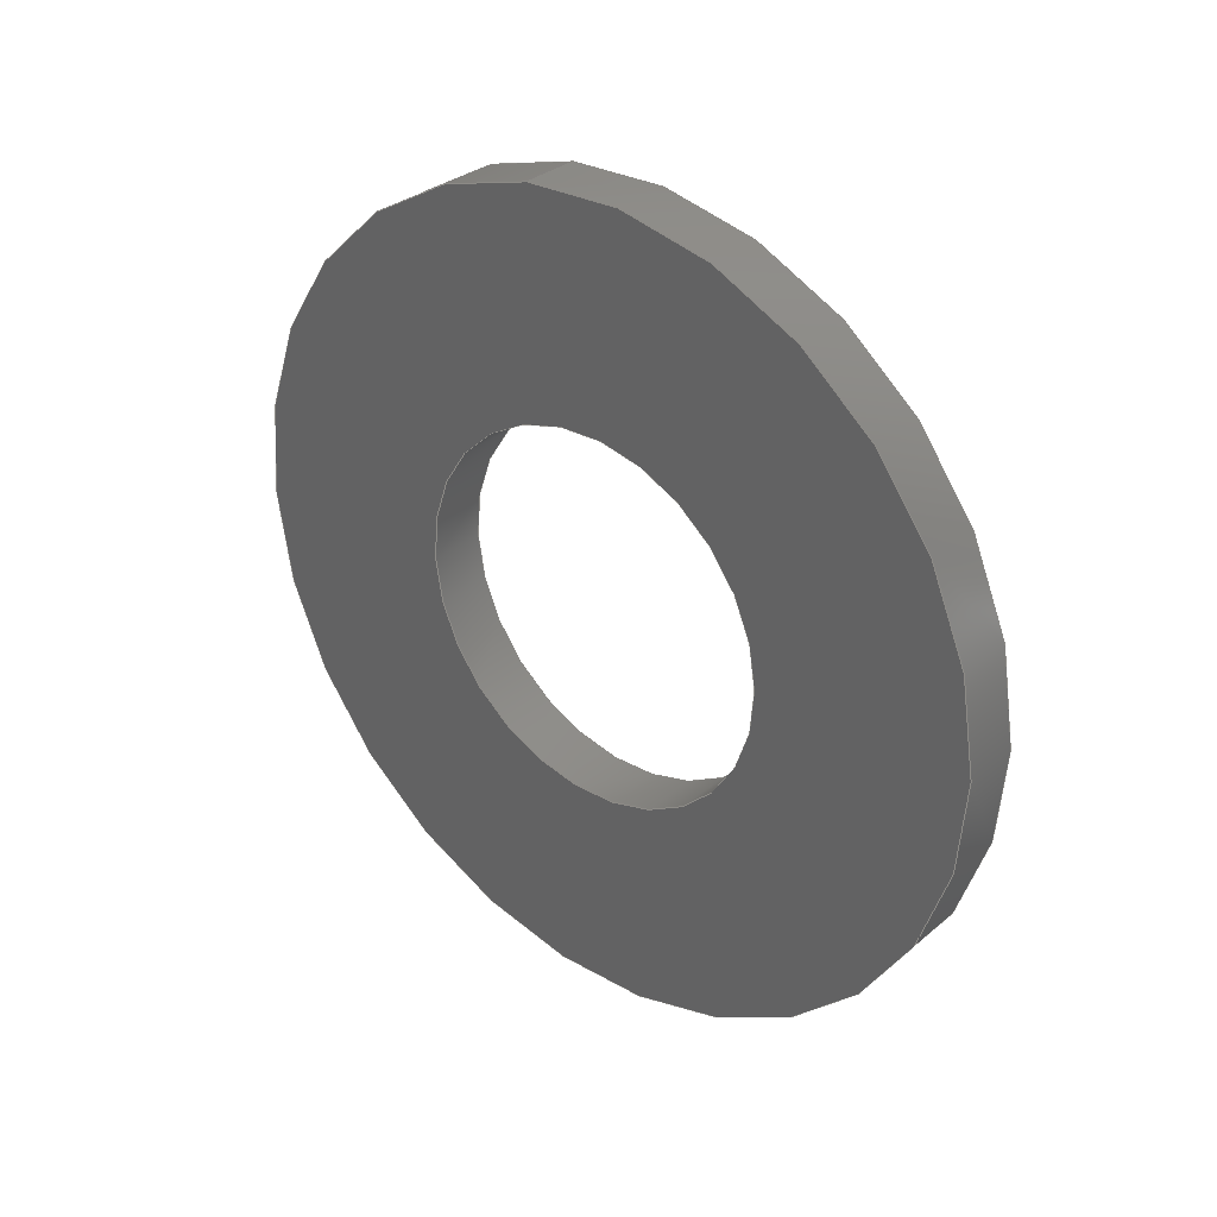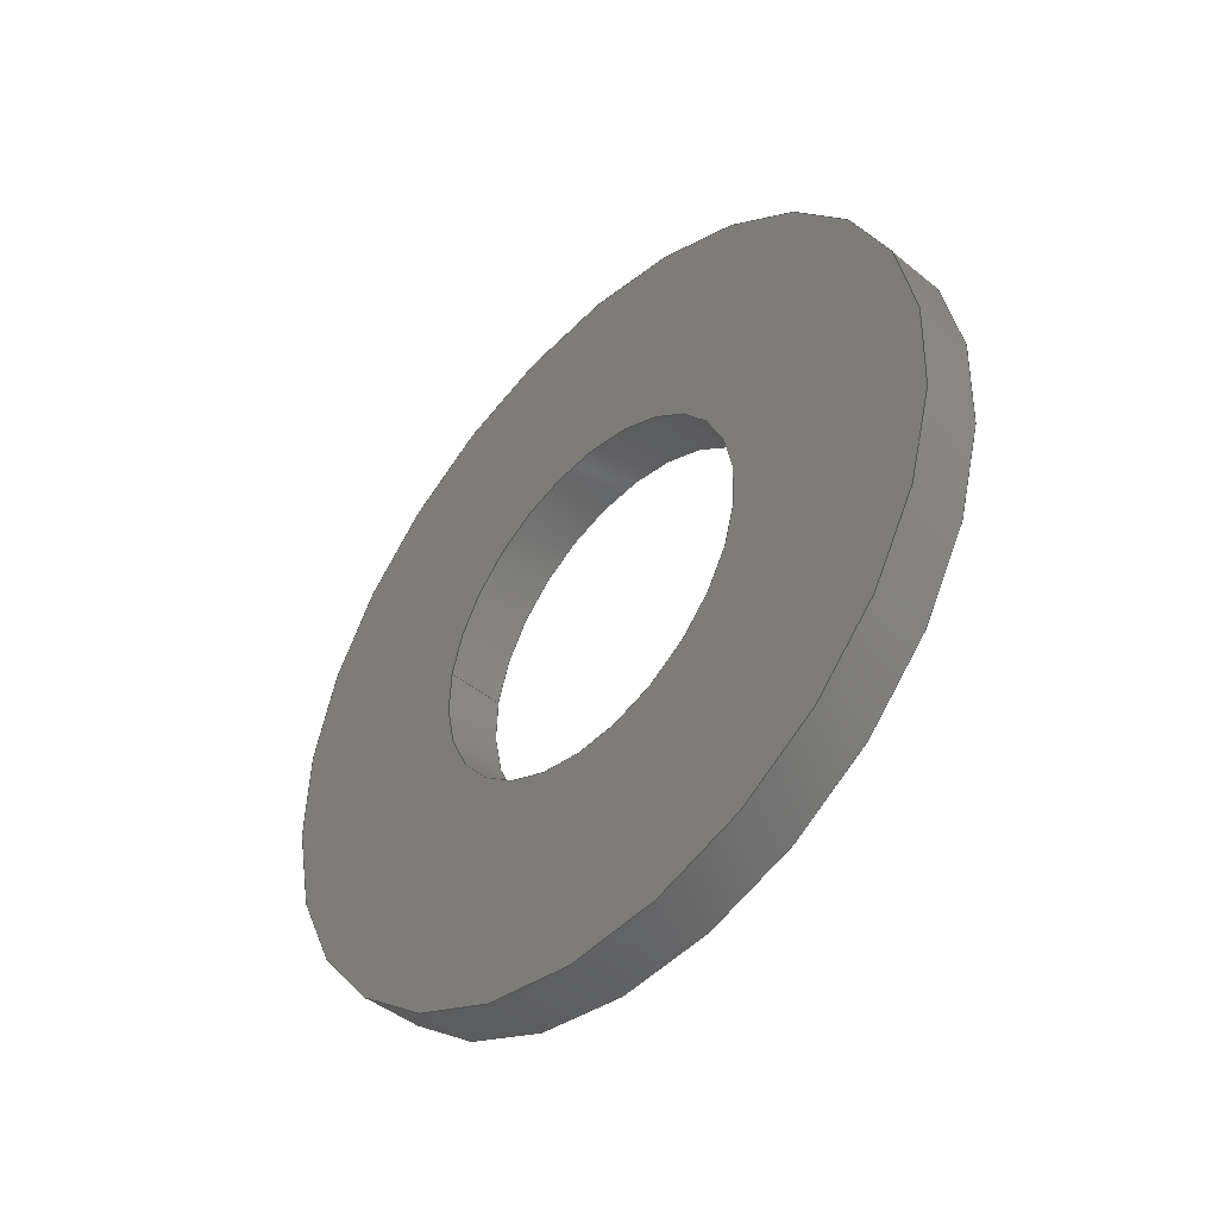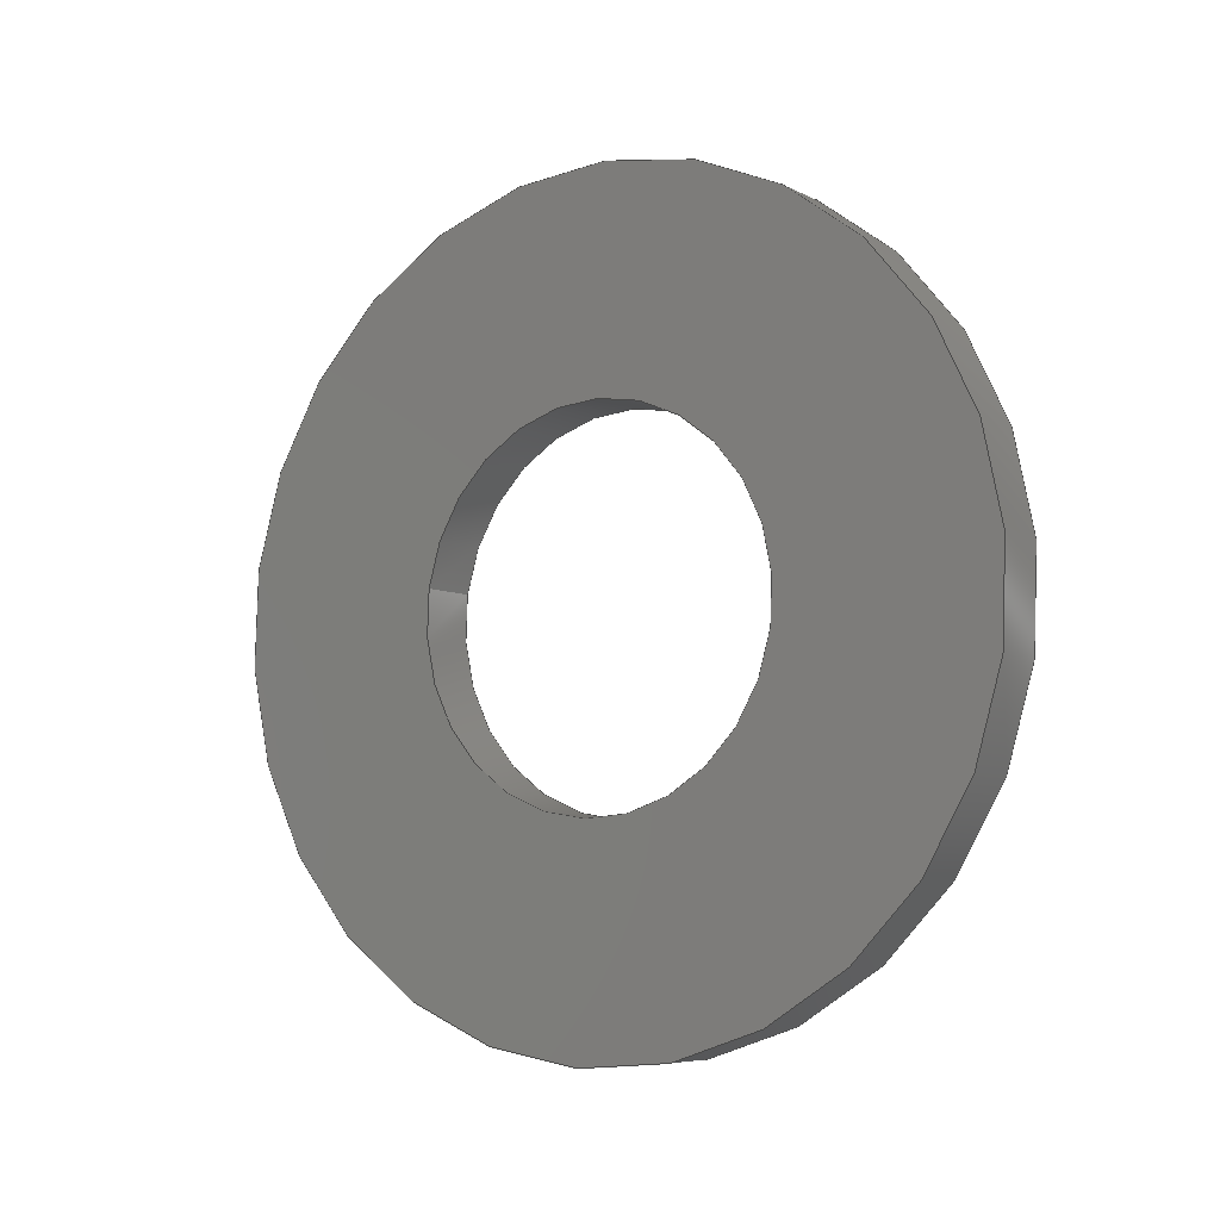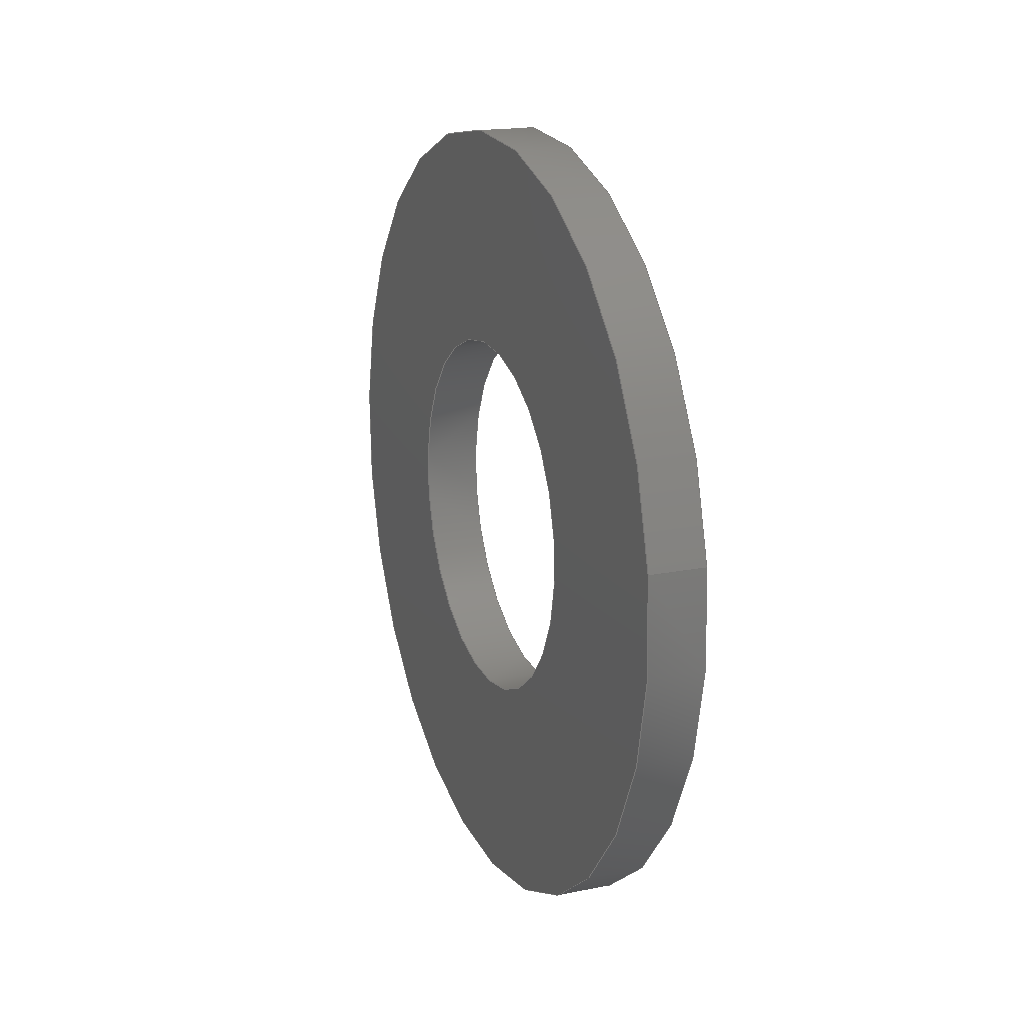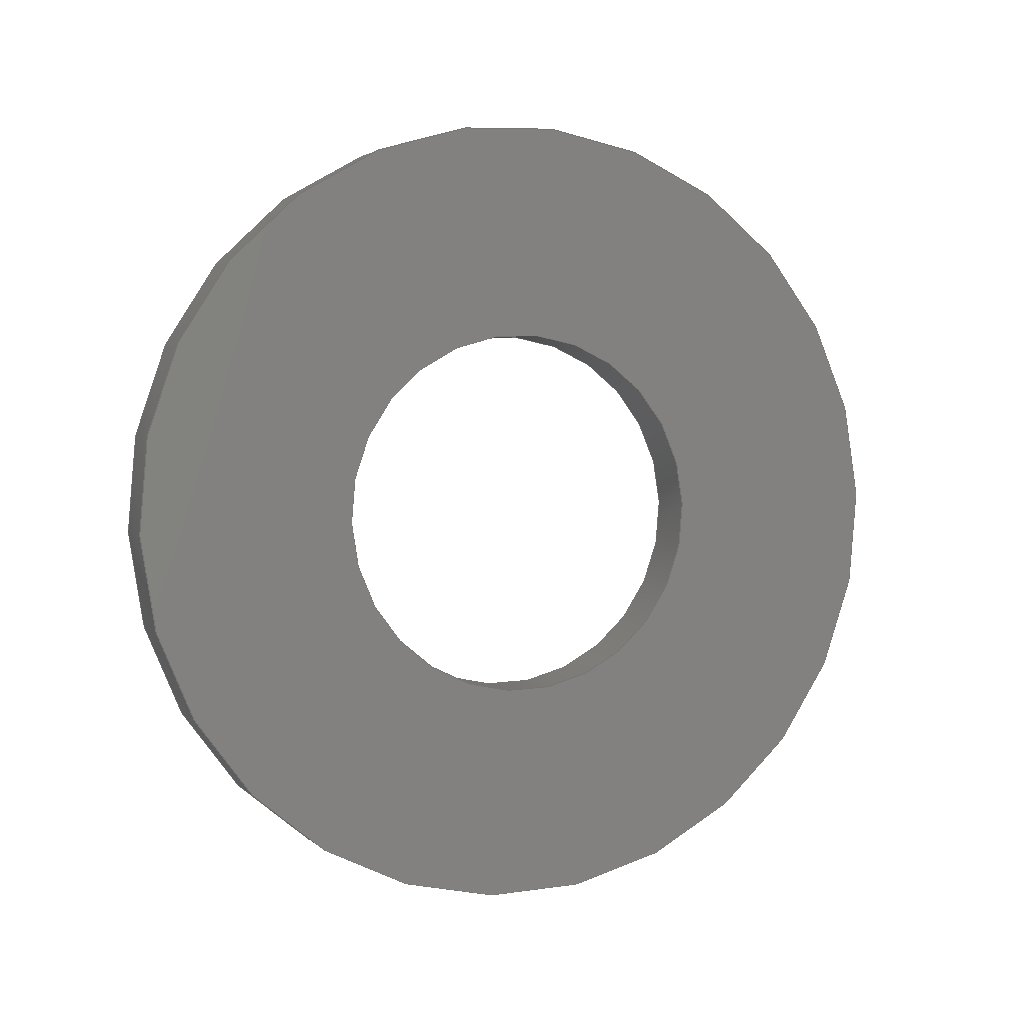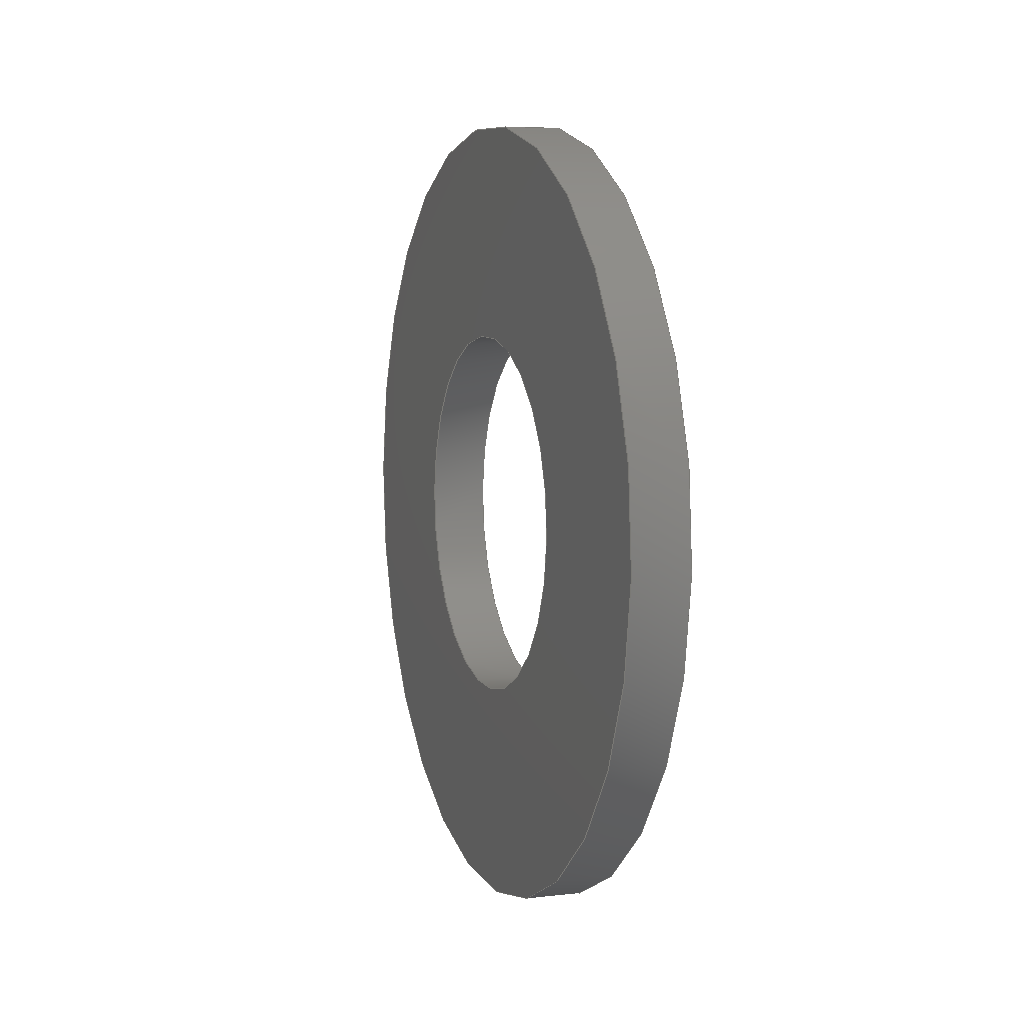
<metadata>
{"format":"step","ext":"step","renderer":"f3d","projection":"perspective","resolution":1024,"background":"white","views":[{"elev":32.0,"azim":-49.5,"up":"+Z"},{"elev":-45.3,"azim":136.9,"up":"+Y"},{"elev":-6.5,"azim":124.8,"up":"+Y"},{"elev":17.7,"azim":-21.6,"up":"+Y"},{"elev":2.7,"azim":-111.5,"up":"+Z"},{"elev":6.3,"azim":160.9,"up":"+Z"}]}
</metadata>
<code>
ISO-10303-21;
DATA;
#1=PROPERTY_DEFINITION_REPRESENTATION(#5,#3);
#2=PROPERTY_DEFINITION_REPRESENTATION(#6,#4);
#3=REPRESENTATION('',(#7),#108);
#4=REPRESENTATION('',(#8),#108);
#5=PROPERTY_DEFINITION('pmi validation property','',#113);
#6=PROPERTY_DEFINITION('pmi validation property','',#113);
#7=VALUE_REPRESENTATION_ITEM('number of annotations',COUNT_MEASURE(0));
#8=VALUE_REPRESENTATION_ITEM('number of views',COUNT_MEASURE(0));
#9=SHAPE_REPRESENTATION_RELATIONSHIP('','',#66,#10);
#10=ADVANCED_BREP_SHAPE_REPRESENTATION('',(#64),#108);
#11=PLANE('',#74);
#12=PLANE('',#75);
#13=ORIENTED_EDGE('',*,*,#21,.T.);
#14=ORIENTED_EDGE('',*,*,#22,.F.);
#15=ORIENTED_EDGE('',*,*,#23,.F.);
#16=ORIENTED_EDGE('',*,*,#24,.T.);
#17=ORIENTED_EDGE('',*,*,#21,.F.);
#18=ORIENTED_EDGE('',*,*,#23,.T.);
#19=ORIENTED_EDGE('',*,*,#22,.T.);
#20=ORIENTED_EDGE('',*,*,#24,.F.);
#21=EDGE_CURVE('',#25,#25,#29,.T.);
#22=EDGE_CURVE('',#26,#26,#30,.T.);
#23=EDGE_CURVE('',#27,#27,#31,.T.);
#24=EDGE_CURVE('',#28,#28,#32,.T.);
#25=VERTEX_POINT('',#97);
#26=VERTEX_POINT('',#99);
#27=VERTEX_POINT('',#102);
#28=VERTEX_POINT('',#104);
#29=CIRCLE('',#69,0.002578);
#30=CIRCLE('',#70,0.002578);
#31=CIRCLE('',#72,0.005563);
#32=CIRCLE('',#73,0.005563);
#33=EDGE_LOOP('',(#13));
#34=EDGE_LOOP('',(#14));
#35=EDGE_LOOP('',(#15));
#36=EDGE_LOOP('',(#16));
#37=EDGE_LOOP('',(#17));
#38=EDGE_LOOP('',(#18));
#39=EDGE_LOOP('',(#19));
#40=EDGE_LOOP('',(#20));
#41=FACE_BOUND('',#33,.T.);
#42=FACE_BOUND('',#34,.T.);
#43=FACE_BOUND('',#35,.T.);
#44=FACE_BOUND('',#36,.T.);
#45=FACE_BOUND('',#37,.T.);
#46=FACE_BOUND('',#38,.T.);
#47=FACE_BOUND('',#39,.T.);
#48=FACE_BOUND('',#40,.T.);
#49=CYLINDRICAL_SURFACE('',#68,0.002578);
#50=CYLINDRICAL_SURFACE('',#71,0.005563);
#51=ADVANCED_FACE('',(#41,#42),#49,.F.);
#52=ADVANCED_FACE('',(#43,#44),#50,.T.);
#53=ADVANCED_FACE('',(#45,#46),#11,.T.);
#54=ADVANCED_FACE('',(#47,#48),#12,.F.);
#55=CLOSED_SHELL('',(#51,#52,#53,#54));
#56=STYLED_ITEM('',(#57),#64);
#57=PRESENTATION_STYLE_ASSIGNMENT((#58));
#58=SURFACE_STYLE_USAGE(.BOTH.,#59);
#59=SURFACE_SIDE_STYLE('',(#60));
#60=SURFACE_STYLE_FILL_AREA(#61);
#61=FILL_AREA_STYLE('',(#62));
#62=FILL_AREA_STYLE_COLOUR('',#63);
#63=COLOUR_RGB('',0.2941,0.2941,0.2941);
#64=MANIFOLD_SOLID_BREP('Washer, #1',#55);
#65=SHAPE_DEFINITION_REPRESENTATION(#113,#66);
#66=SHAPE_REPRESENTATION('Washer, #1',(#67),#108);
#67=AXIS2_PLACEMENT_3D('',#94,#76,#77);
#68=AXIS2_PLACEMENT_3D('',#95,#78,#79);
#69=AXIS2_PLACEMENT_3D('',#96,#80,#81);
#70=AXIS2_PLACEMENT_3D('',#98,#82,#83);
#71=AXIS2_PLACEMENT_3D('',#100,#84,#85);
#72=AXIS2_PLACEMENT_3D('',#101,#86,#87);
#73=AXIS2_PLACEMENT_3D('',#103,#88,#89);
#74=AXIS2_PLACEMENT_3D('',#105,#90,#91);
#75=AXIS2_PLACEMENT_3D('',#106,#92,#93);
#76=DIRECTION('',(0,0,1));
#77=DIRECTION('',(1,0,0));
#78=DIRECTION('',(1,2.262e-51,0));
#79=DIRECTION('',(-1.079e-32,-0.1564,-0.9877));
#80=DIRECTION('',(-1,-2.262e-51,0));
#81=DIRECTION('',(1.079e-32,0.1564,0.9877));
#82=DIRECTION('',(-1,-2.262e-51,0));
#83=DIRECTION('',(1.079e-32,0.1564,0.9877));
#84=DIRECTION('',(1,2.262e-51,0));
#85=DIRECTION('',(-1.079e-32,-0.1564,-0.9877));
#86=DIRECTION('',(-1,-2.262e-51,0));
#87=DIRECTION('',(1.079e-32,0.1564,0.9877));
#88=DIRECTION('',(-1,-2.262e-51,0));
#89=DIRECTION('',(1.079e-32,0.1564,0.9877));
#90=DIRECTION('',(-1,-2.262e-51,0));
#91=DIRECTION('',(4.815e-33,0.9877,-0.1564));
#92=DIRECTION('',(-1,-2.262e-51,0));
#93=DIRECTION('',(4.815e-33,0.9877,-0.1564));
#94=CARTESIAN_POINT('',(0,0,0));
#95=CARTESIAN_POINT('',(-0.4163,-0.1768,0.07478));
#96=CARTESIAN_POINT('',(-0.4163,-0.1768,0.07478));
#97=CARTESIAN_POINT('',(-0.4163,-0.1764,0.07732));
#98=CARTESIAN_POINT('',(-0.4155,-0.1768,0.07478));
#99=CARTESIAN_POINT('',(-0.4155,-0.1764,0.07732));
#100=CARTESIAN_POINT('',(-0.4163,-0.1768,0.07478));
#101=CARTESIAN_POINT('',(-0.4163,-0.1768,0.07478));
#102=CARTESIAN_POINT('',(-0.4163,-0.1759,0.08027));
#103=CARTESIAN_POINT('',(-0.4155,-0.1768,0.07478));
#104=CARTESIAN_POINT('',(-0.4155,-0.1759,0.08027));
#105=CARTESIAN_POINT('',(-0.4163,-0.2758,0.07911));
#106=CARTESIAN_POINT('',(-0.4155,-0.2758,0.07911));
#107=MECHANICAL_DESIGN_GEOMETRIC_PRESENTATION_REPRESENTATION('',(#56),#108);
#108=(
GEOMETRIC_REPRESENTATION_CONTEXT(3)
GLOBAL_UNCERTAINTY_ASSIGNED_CONTEXT((#109))
GLOBAL_UNIT_ASSIGNED_CONTEXT((#112,#111,#110))
REPRESENTATION_CONTEXT('Washer, #1','TOP_LEVEL_ASSEMBLY_PART')
);
#109=UNCERTAINTY_MEASURE_WITH_UNIT(LENGTH_MEASURE(5e-06),#112,
'DISTANCE_ACCURACY_VALUE','Maximum Tolerance applied to model');
#110=(
NAMED_UNIT(*)
SI_UNIT($,.STERADIAN.)
SOLID_ANGLE_UNIT()
);
#111=(
NAMED_UNIT(*)
PLANE_ANGLE_UNIT()
SI_UNIT($,.RADIAN.)
);
#112=(
LENGTH_UNIT()
NAMED_UNIT(*)
SI_UNIT($,.METRE.)
);
#113=PRODUCT_DEFINITION_SHAPE('','',#114);
#114=PRODUCT_DEFINITION('','',#116,#115);
#115=PRODUCT_DEFINITION_CONTEXT('',#122,'design');
#116=PRODUCT_DEFINITION_FORMATION_WITH_SPECIFIED_SOURCE('','',#118,
 .NOT_KNOWN.);
#117=PRODUCT_RELATED_PRODUCT_CATEGORY('','',(#118));
#118=PRODUCT('Washer, #1','Washer, #1','Washer, #1',(#120));
#119=PRODUCT_CATEGORY('','');
#120=PRODUCT_CONTEXT('',#122,'mechanical');
#121=APPLICATION_PROTOCOL_DEFINITION('international standard',
'automotive_design',2010,#122);
#122=APPLICATION_CONTEXT(
'core data for automotive mechanical design processes');
ENDSEC;
END-ISO-10303-21;

</code>
